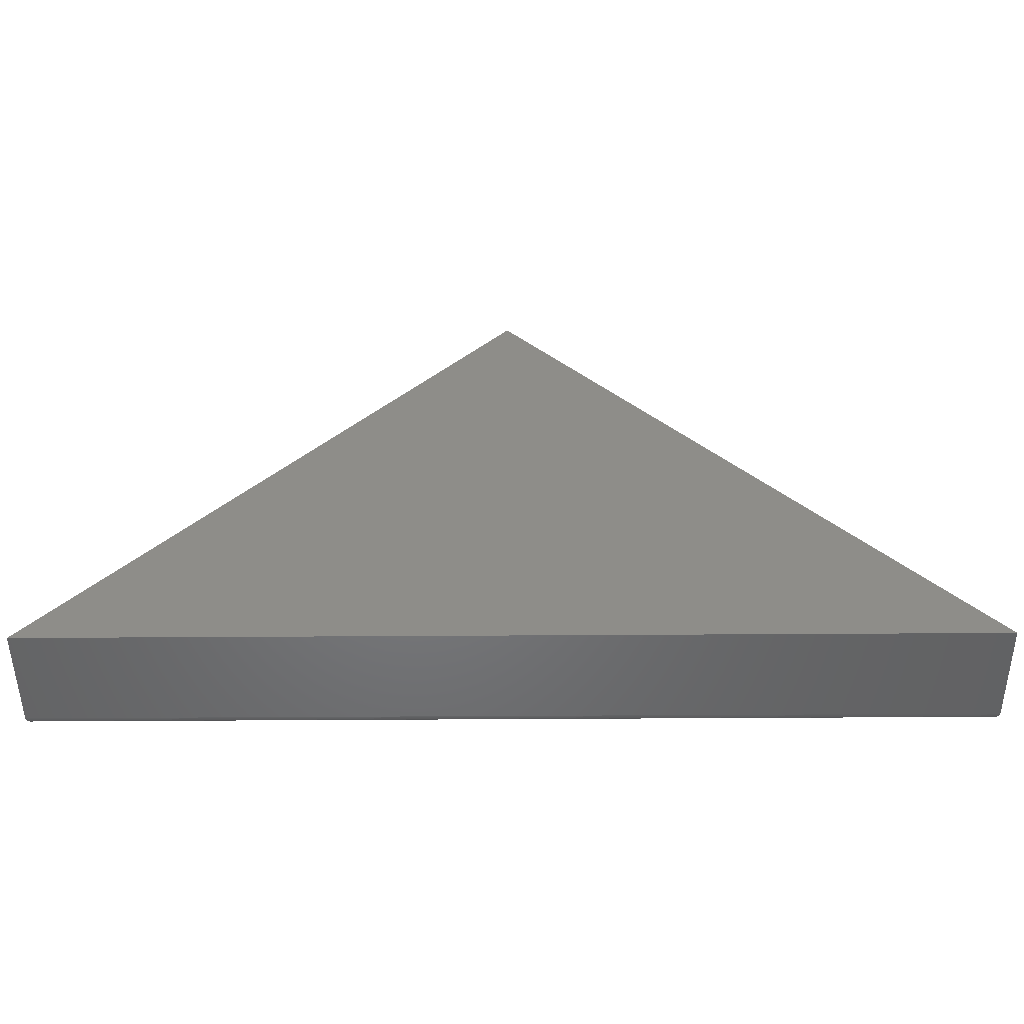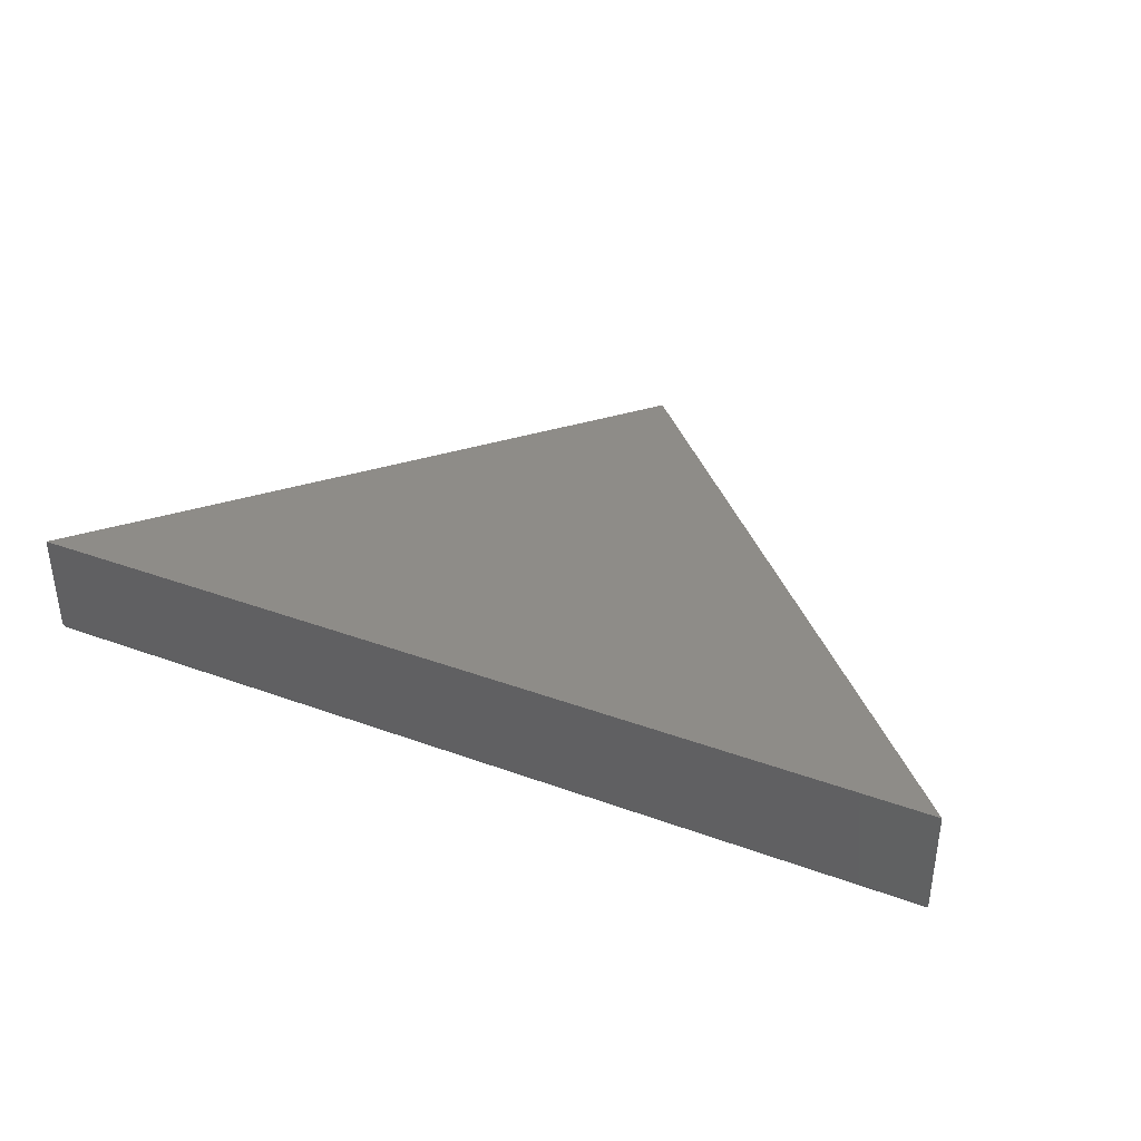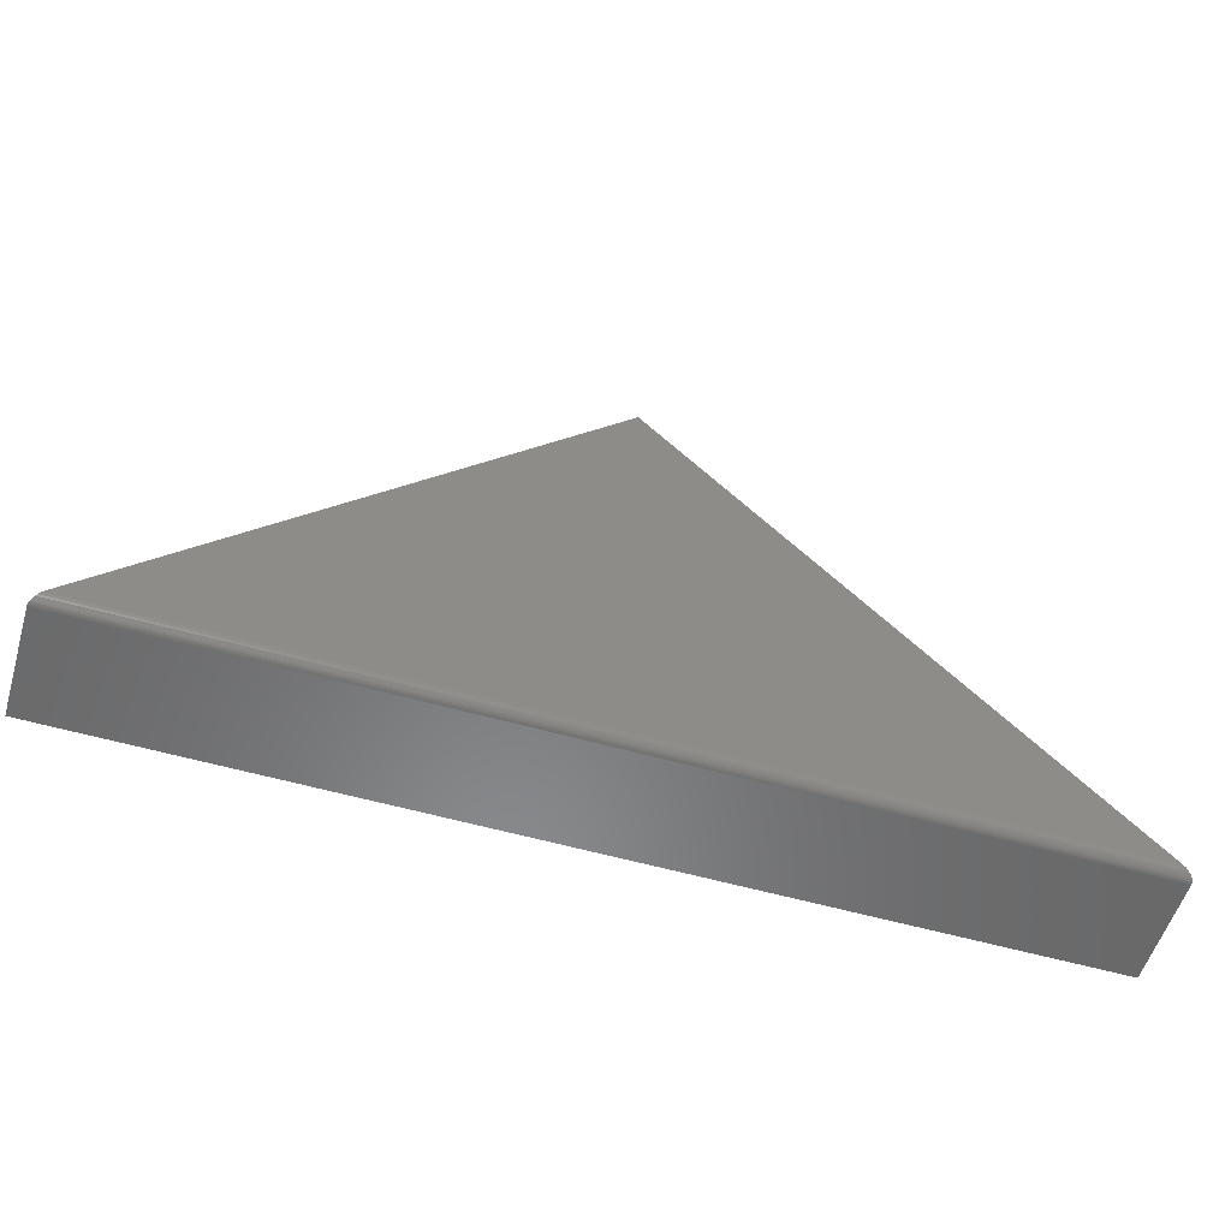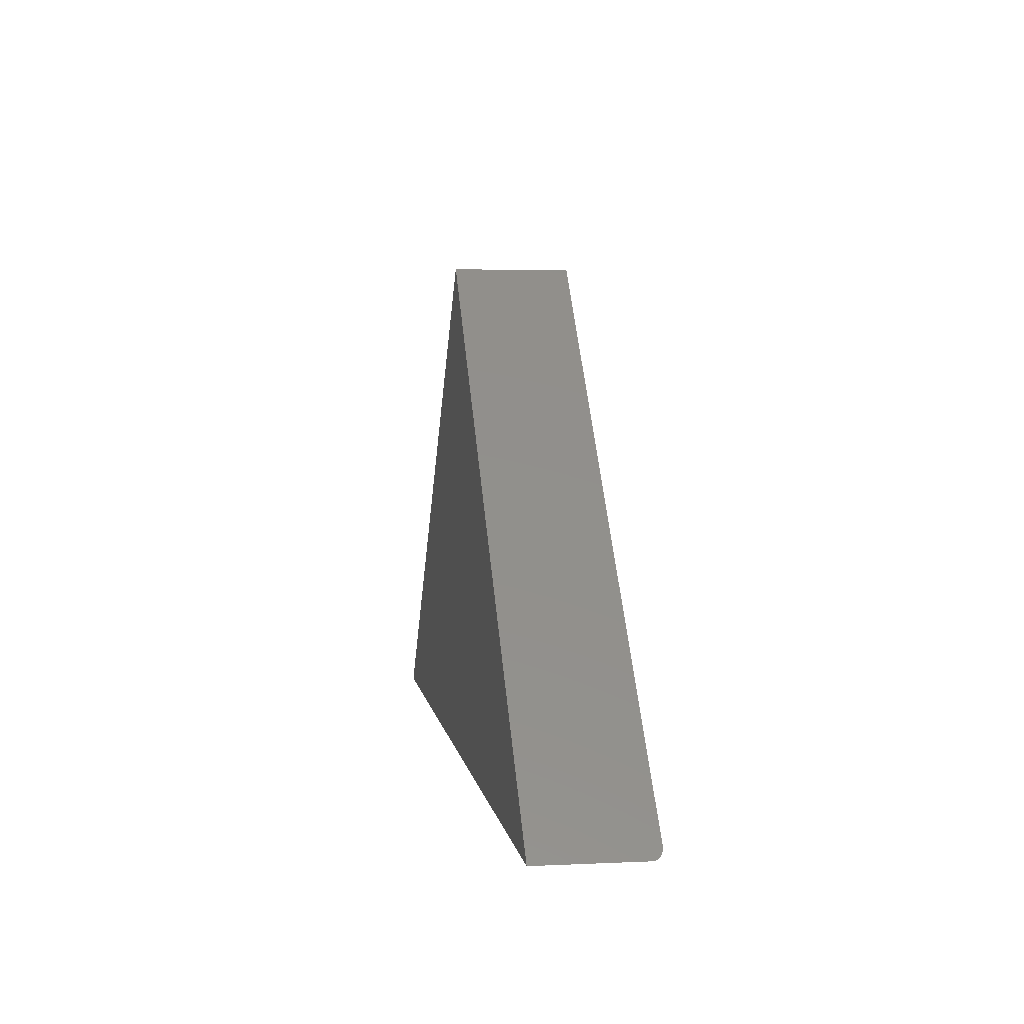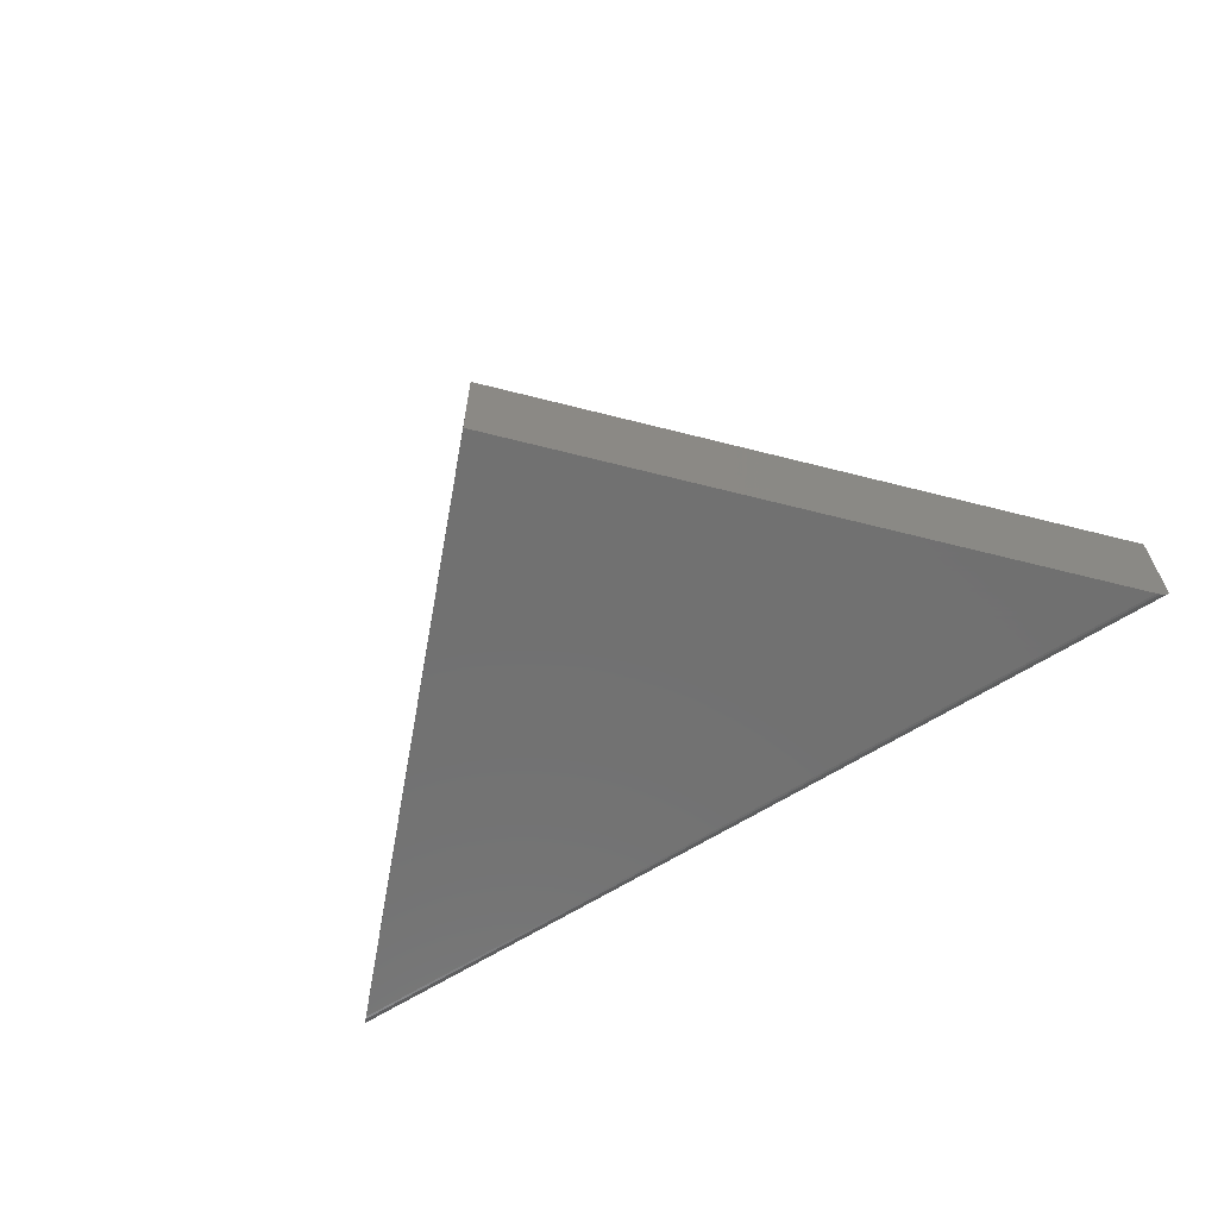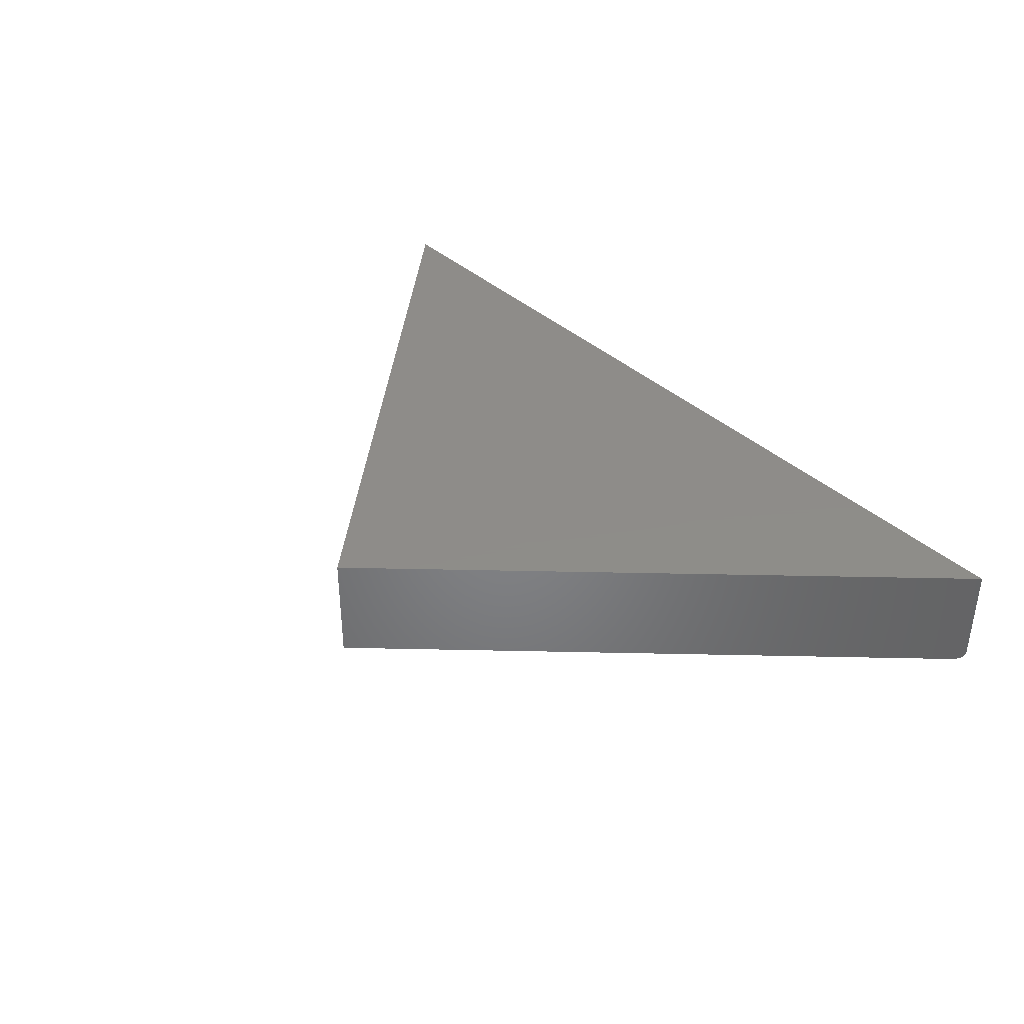
<metadata>
{"format":"stl","ext":"stl","renderer":"f3d","projection":"perspective","resolution":1024,"background":"white","views":[{"elev":-50.7,"azim":-179.6,"up":"+Z"},{"elev":37.1,"azim":-154.8,"up":"+Y"},{"elev":-55.5,"azim":-16.8,"up":"+Z"},{"elev":4.7,"azim":-98.5,"up":"+Z"},{"elev":-62.9,"azim":32.8,"up":"+Y"},{"elev":38.3,"azim":48.9,"up":"+Y"}]}
</metadata>
<code>
# stl→obj: 26 verts, 48 faces
v -0.6953 -0.07031 -5.842e-34
v 0.6952 -0.07226 0.0001223
v -0.6952 -0.07225 0.0001208
v 0.007319 -0.07031 -4.302e-17
v 0.6809 -0.08594 0.01562
v -0.6841 -0.0855 0.01196
v 0.6843 -0.0855 0.01196
v -0.6806 -0.08594 0.01562
v 0.6953 -0.07031 -8.515e-17
v -0.6939 -0.07708 0.001543
v 0.6927 -0.07928 0.002826
v -0.6927 -0.07927 0.002823
v 0.6912 -0.08122 0.004439
v -0.6911 -0.08122 0.004437
v 0.6895 -0.08288 0.006338
v -0.6893 -0.08288 0.006336
v 0.6875 -0.0842 0.008466
v -0.6873 -0.0842 0.008465
v -0.6947 -0.07472 0.0006342
v 0.6947 -0.07473 0.0006371
v 0.6939 -0.07709 0.001546
v 0.007319 -0.08594 0.7465
v -0.6953 0.08594 0
v 0.007319 0.08594 0.7465
v 0.6953 0.08594 -8.515e-17
v 0.007319 0.08594 -4.302e-17
f 1 2 3
f 1 4 2
f 5 6 7
f 5 8 6
f 9 2 4
f 10 11 12
f 12 11 13
f 12 13 14
f 14 13 15
f 14 15 16
f 16 15 17
f 16 17 18
f 18 17 7
f 18 7 6
f 3 2 19
f 19 2 20
f 19 20 10
f 10 20 21
f 10 21 11
f 5 22 8
f 23 10 12
f 23 12 14
f 23 14 16
f 23 16 18
f 23 18 6
f 23 6 8
f 23 8 22
f 23 22 24
f 10 23 1
f 10 1 3
f 10 3 19
f 25 24 22
f 25 22 5
f 25 5 7
f 25 7 9
f 2 9 7
f 2 7 17
f 2 17 15
f 2 15 13
f 2 13 11
f 2 11 21
f 2 21 20
f 4 26 9
f 9 26 25
f 1 23 4
f 4 23 26
f 23 24 26
f 24 25 26

</code>
